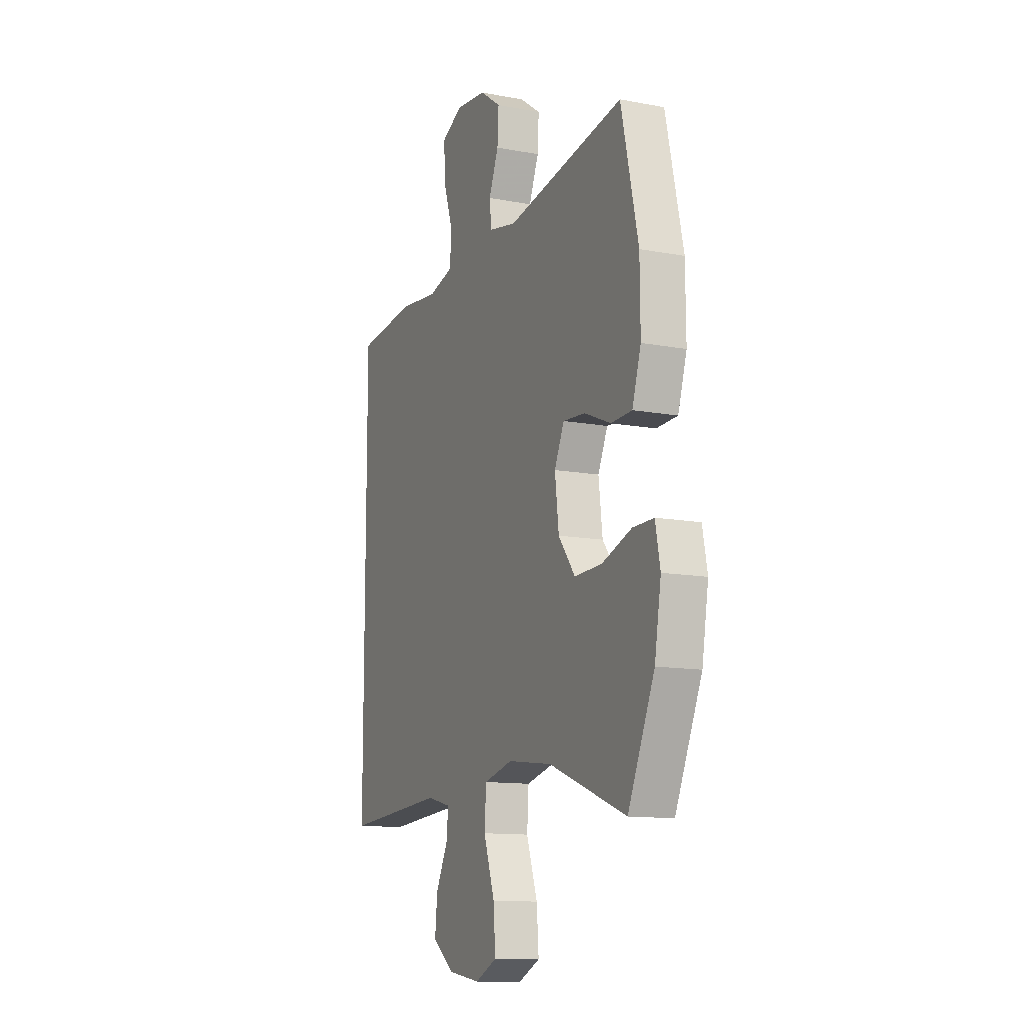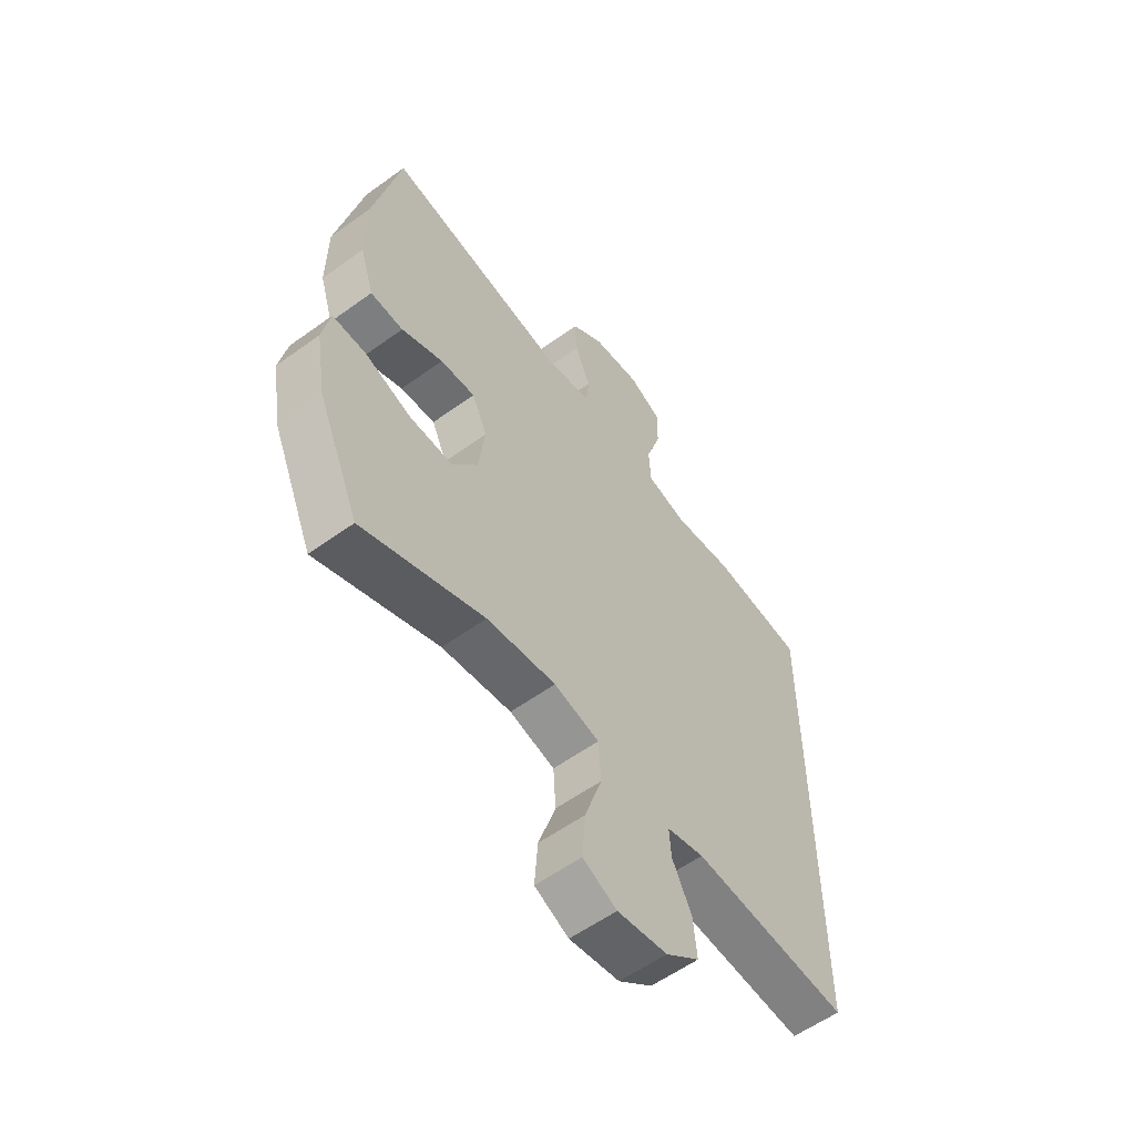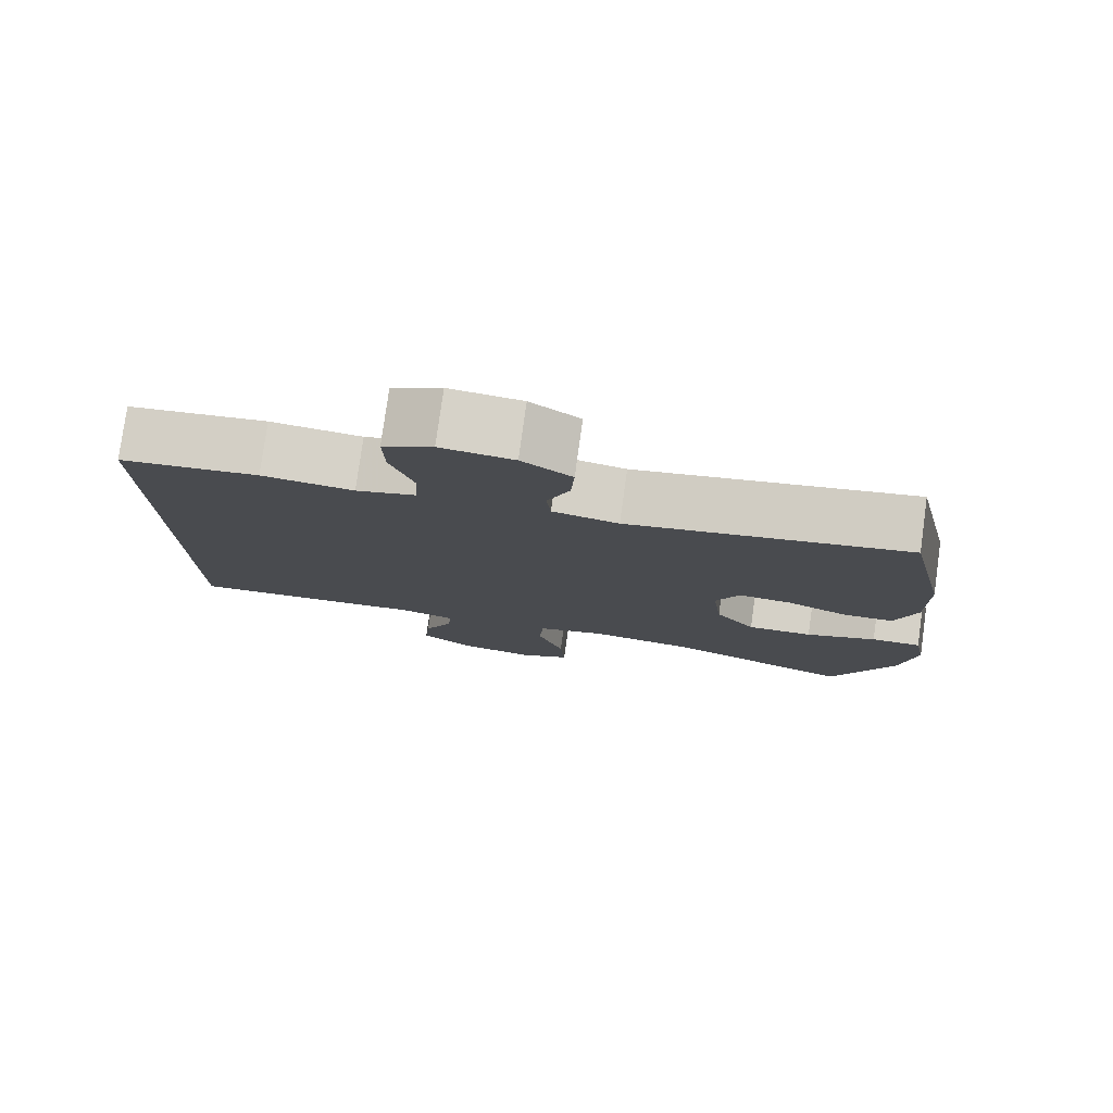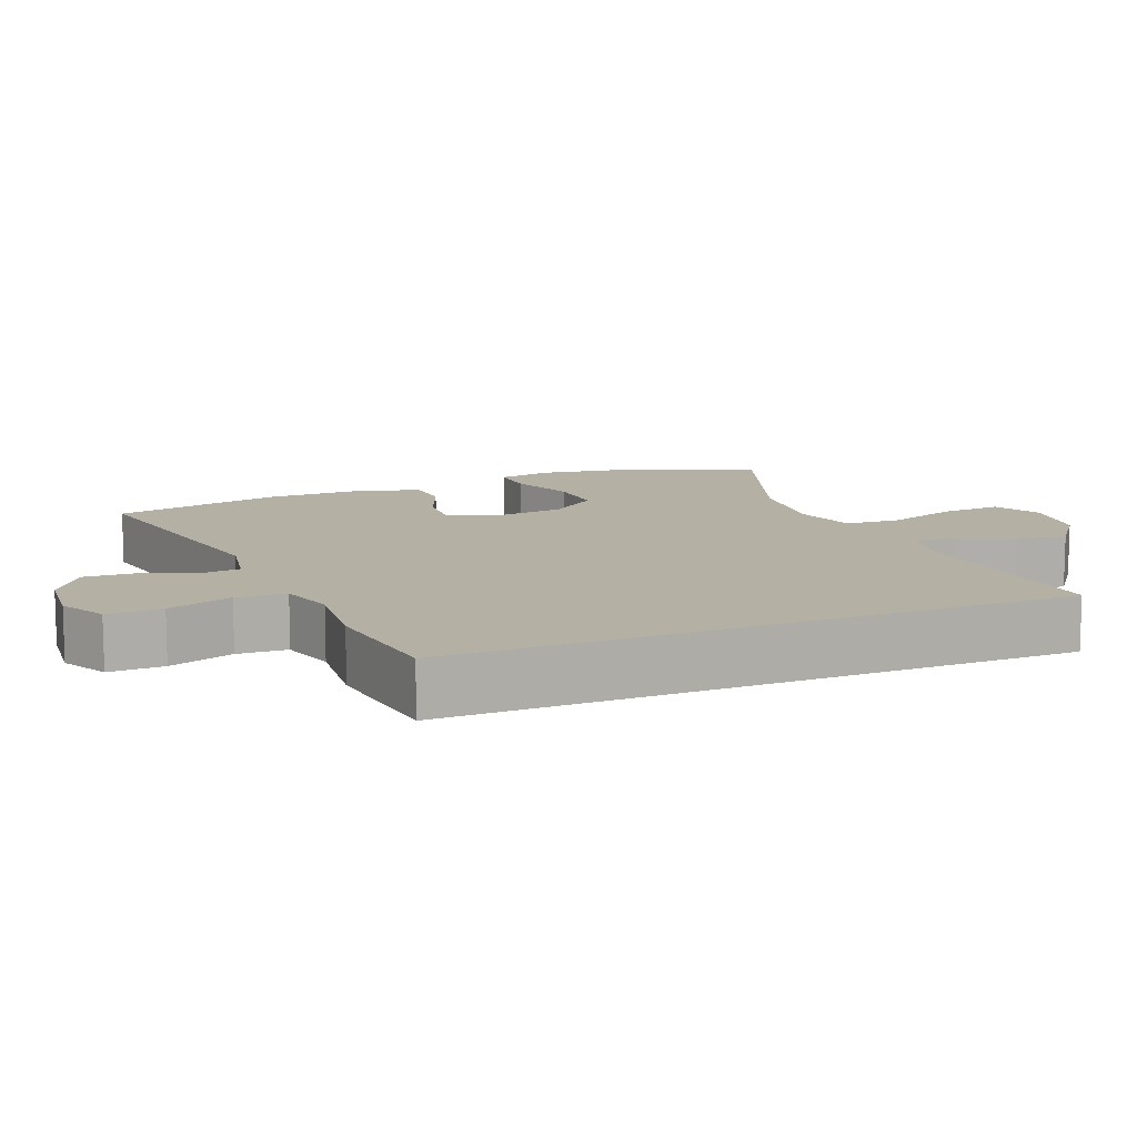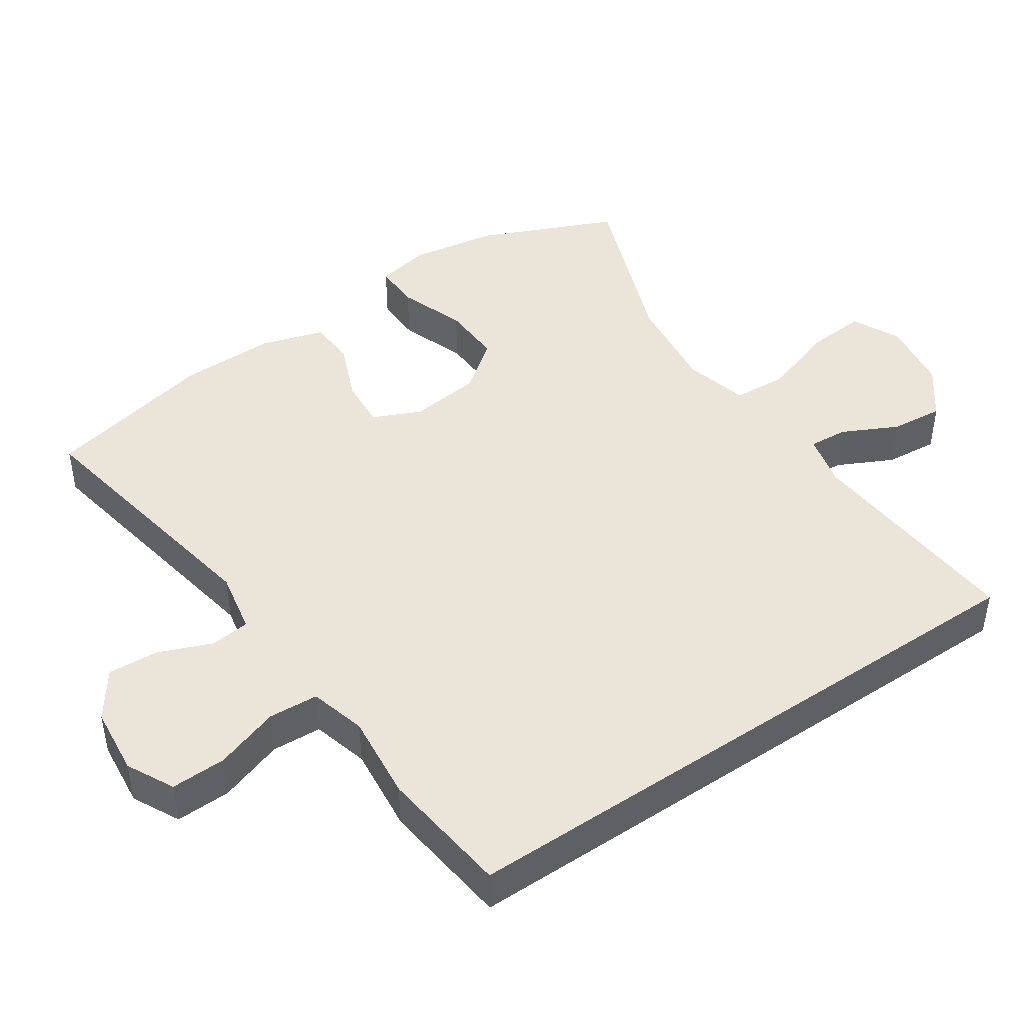
<metadata>
{"format":"obj","ext":"obj","renderer":"f3d","projection":"perspective","resolution":1024,"background":"white","views":[{"elev":-12.2,"azim":-114.1,"up":"+Z"},{"elev":-57.4,"azim":-53.0,"up":"+Z"},{"elev":78.6,"azim":-172.1,"up":"+Z"},{"elev":11.4,"azim":67.3,"up":"+Y"},{"elev":45.1,"azim":55.7,"up":"+Y"}]}
</metadata>
<code>
v 0.5 0.07 0.41
v 0.5 0.07 -0.444
v 0.189 0.07 -0.421
v 0.115 0.07 -0.439
v 0.119 0.07 -0.493
v 0.157 0.07 -0.569
v 0.164 0.07 -0.642
v 0.097 0.07 -0.693
v -0.002 0.07 -0.708
v -0.069 0.07 -0.676
v -0.063 0.07 -0.592
v -0.029 0.07 -0.491
v -0.034 0.07 -0.415
v -0.123 0.07 -0.392
v -0.26 0.07 -0.409
v -0.5 0.07 -0.5
v -0.582 0.07 -0.313
v -0.602 0.07 -0.193
v -0.587 0.07 -0.117
v -0.522 0.07 -0.118
v -0.43 0.07 -0.151
v -0.345 0.07 -0.154
v -0.293 0.07 -0.086
v -0.281 0.07 0.013
v -0.311 0.07 0.079
v -0.38 0.07 0.074
v -0.462 0.07 0.04
v -0.527 0.07 0.043
v -0.554 0.07 0.13
v -0.553 0.07 0.263
v -0.5 0.07 0.5
v -0.135 0.07 0.435
v -0.049 0.07 0.452
v -0.043 0.07 0.507
v -0.073 0.07 0.581
v -0.077 0.07 0.651
v -0.012 0.07 0.697
v 0.083 0.07 0.707
v 0.148 0.07 0.674
v 0.146 0.07 0.598
v 0.116 0.07 0.508
v 0.12 0.07 0.439
v 0.198 0.07 0.418
v 0.318 0.07 0.431
v 0.5 0 0.41
v 0.5 0 -0.444
v 0.189 0 -0.421
v 0.115 0 -0.439
v 0.119 0 -0.493
v 0.157 0 -0.569
v 0.164 0 -0.642
v 0.097 0 -0.693
v -0.002 0 -0.708
v -0.069 0 -0.676
v -0.063 0 -0.592
v -0.029 0 -0.491
v -0.034 0 -0.415
v -0.123 0 -0.392
v -0.26 0 -0.409
v -0.5 0 -0.5
v -0.582 0 -0.313
v -0.602 0 -0.193
v -0.587 0 -0.117
v -0.522 0 -0.118
v -0.43 0 -0.151
v -0.345 0 -0.154
v -0.293 0 -0.086
v -0.281 0 0.013
v -0.311 0 0.079
v -0.38 0 0.074
v -0.462 0 0.04
v -0.527 0 0.043
v -0.554 0 0.13
v -0.553 0 0.263
v -0.5 0 0.5
v -0.135 0 0.435
v -0.049 0 0.452
v -0.043 0 0.507
v -0.073 0 0.581
v -0.077 0 0.651
v -0.012 0 0.697
v 0.083 0 0.707
v 0.148 0 0.674
v 0.146 0 0.598
v 0.116 0 0.508
v 0.12 0 0.439
v 0.198 0 0.418
v 0.318 0 0.431
f 1 2 3
f 44 1 3
f 43 44 3
f 42 43 3 4
f 41 42 4
f 39 40 41
f 38 39 41
f 37 38 41
f 36 37 41
f 35 36 41
f 34 35 41
f 33 34 41 4
f 32 33 4 5
f 30 31 32
f 29 30 32
f 28 29 32
f 27 28 32
f 26 27 32
f 25 26 32
f 24 25 32 5
f 5 6 7
f 24 5 7
f 23 24 7
f 19 20 21
f 18 19 21
f 17 18 21
f 16 17 21
f 15 16 21
f 14 15 21 22
f 13 14 22 23
f 10 11 12
f 9 10 12
f 8 9 12
f 7 8 12
f 7 12 13
f 7 13 23
f 47 46 45
f 47 45 88
f 47 88 87
f 48 47 87 86
f 48 86 85
f 85 84 83
f 85 83 82
f 85 82 81
f 85 81 80
f 85 80 79
f 85 79 78
f 48 85 78 77
f 49 48 77 76
f 76 75 74
f 76 74 73
f 76 73 72
f 76 72 71
f 76 71 70
f 76 70 69
f 49 76 69 68
f 51 50 49
f 51 49 68
f 51 68 67
f 65 64 63
f 65 63 62
f 65 62 61
f 65 61 60
f 65 60 59
f 66 65 59 58
f 67 66 58 57
f 56 55 54
f 56 54 53
f 56 53 52
f 56 52 51
f 57 56 51
f 67 57 51
f 1 45 46 2
f 2 46 47 3
f 3 47 48 4
f 4 48 49 5
f 5 49 50 6
f 6 50 51 7
f 7 51 52 8
f 8 52 53 9
f 9 53 54 10
f 10 54 55 11
f 11 55 56 12
f 12 56 57 13
f 13 57 58 14
f 14 58 59 15
f 15 59 60 16
f 16 60 61 17
f 17 61 62 18
f 18 62 63 19
f 19 63 64 20
f 20 64 65 21
f 21 65 66 22
f 22 66 67 23
f 23 67 68 24
f 24 68 69 25
f 25 69 70 26
f 26 70 71 27
f 27 71 72 28
f 28 72 73 29
f 29 73 74 30
f 30 74 75 31
f 31 75 76 32
f 32 76 77 33
f 33 77 78 34
f 34 78 79 35
f 35 79 80 36
f 36 80 81 37
f 37 81 82 38
f 38 82 83 39
f 39 83 84 40
f 40 84 85 41
f 41 85 86 42
f 42 86 87 43
f 43 87 88 44
f 44 88 45 1

</code>
